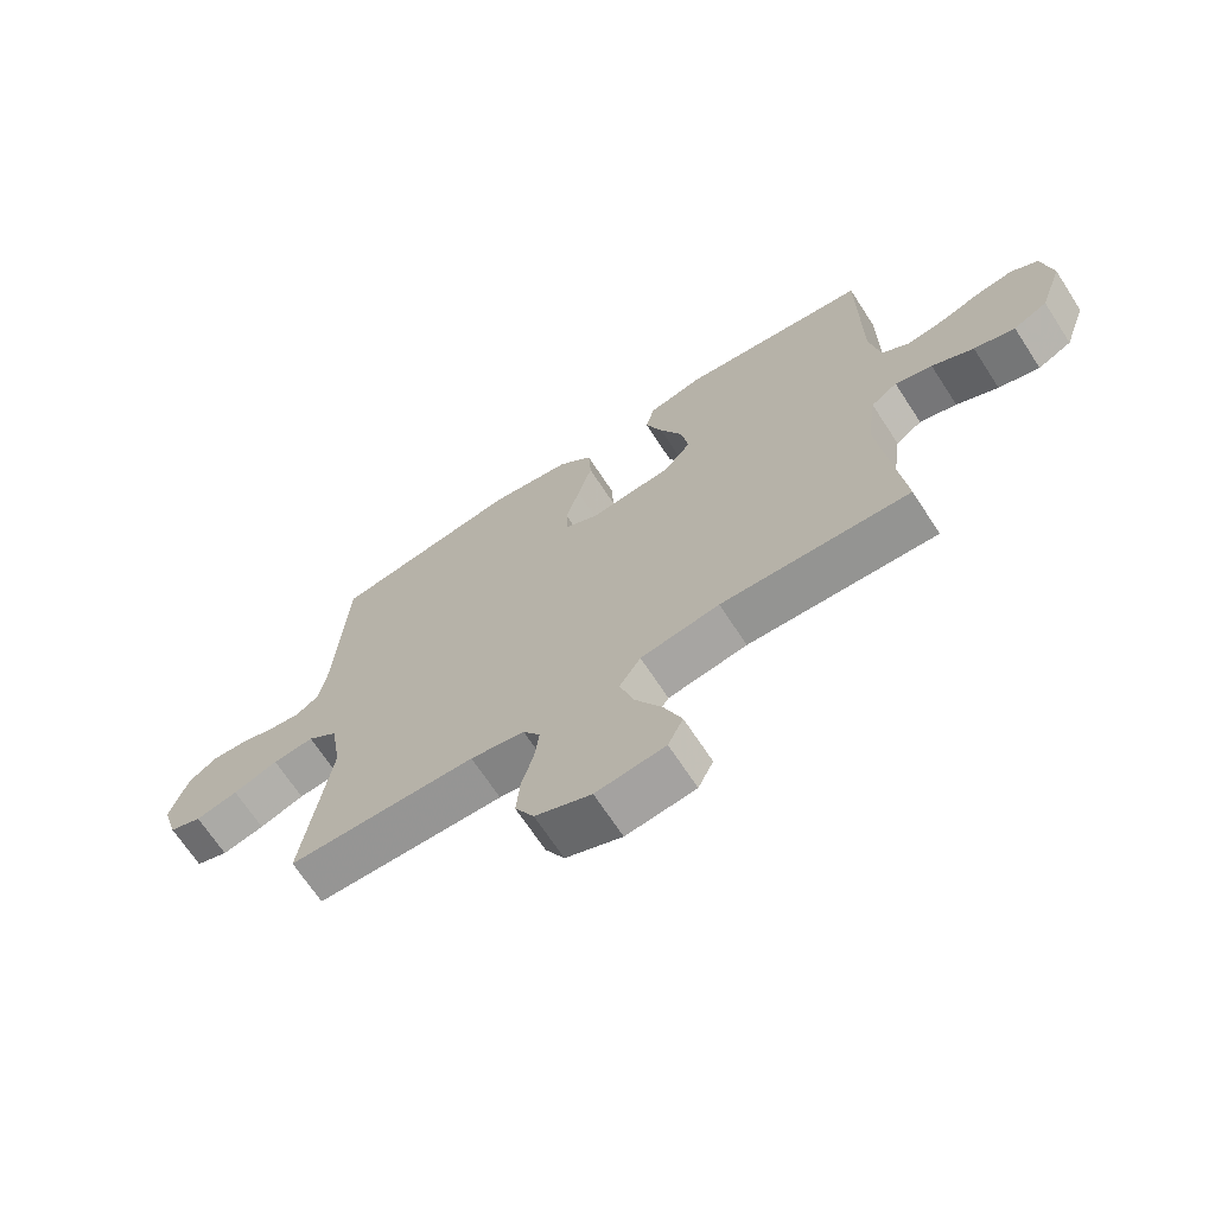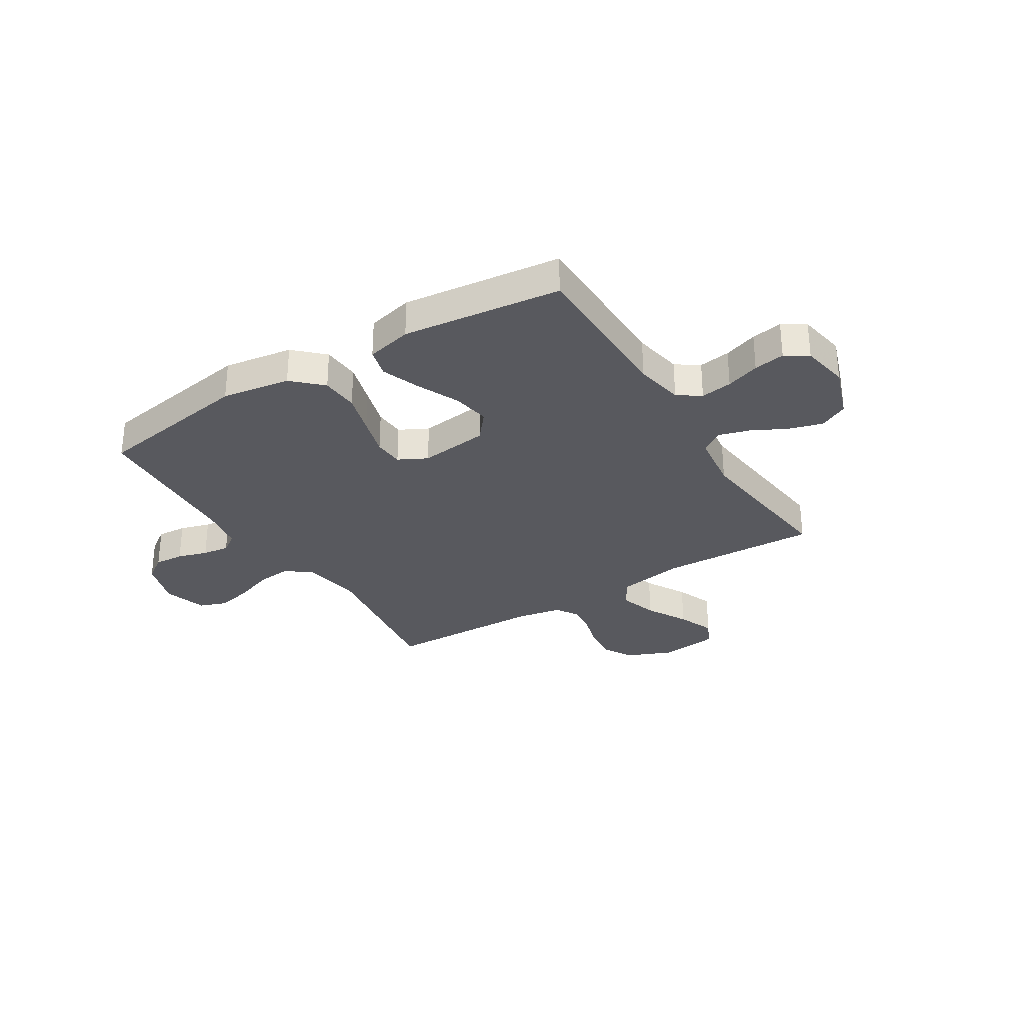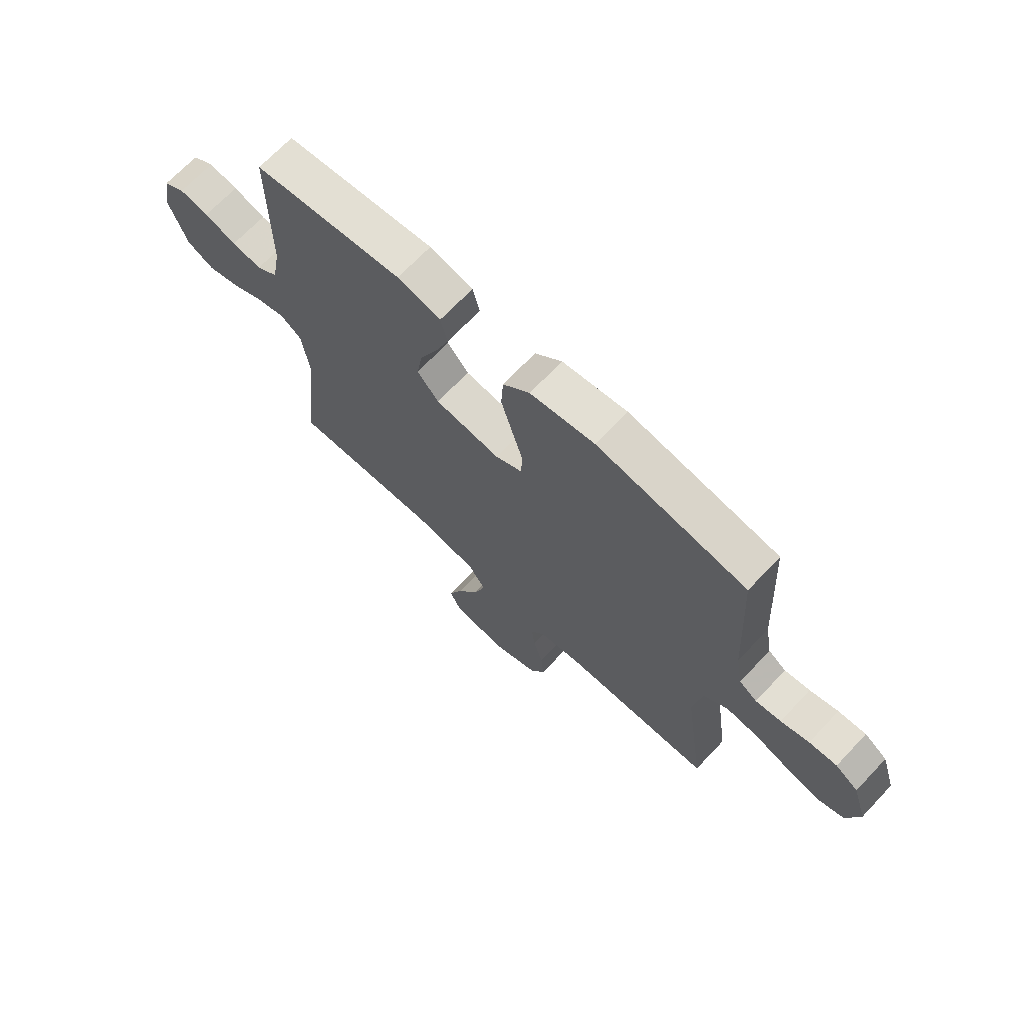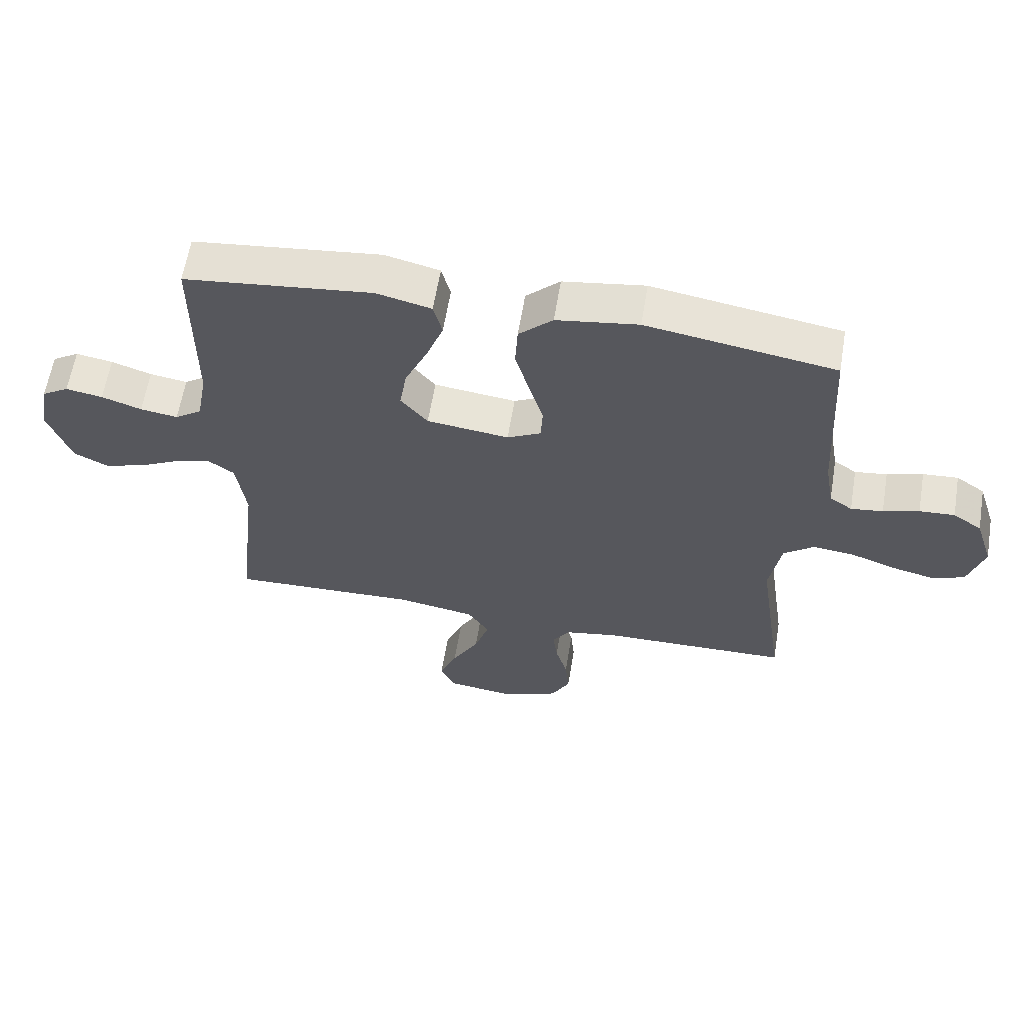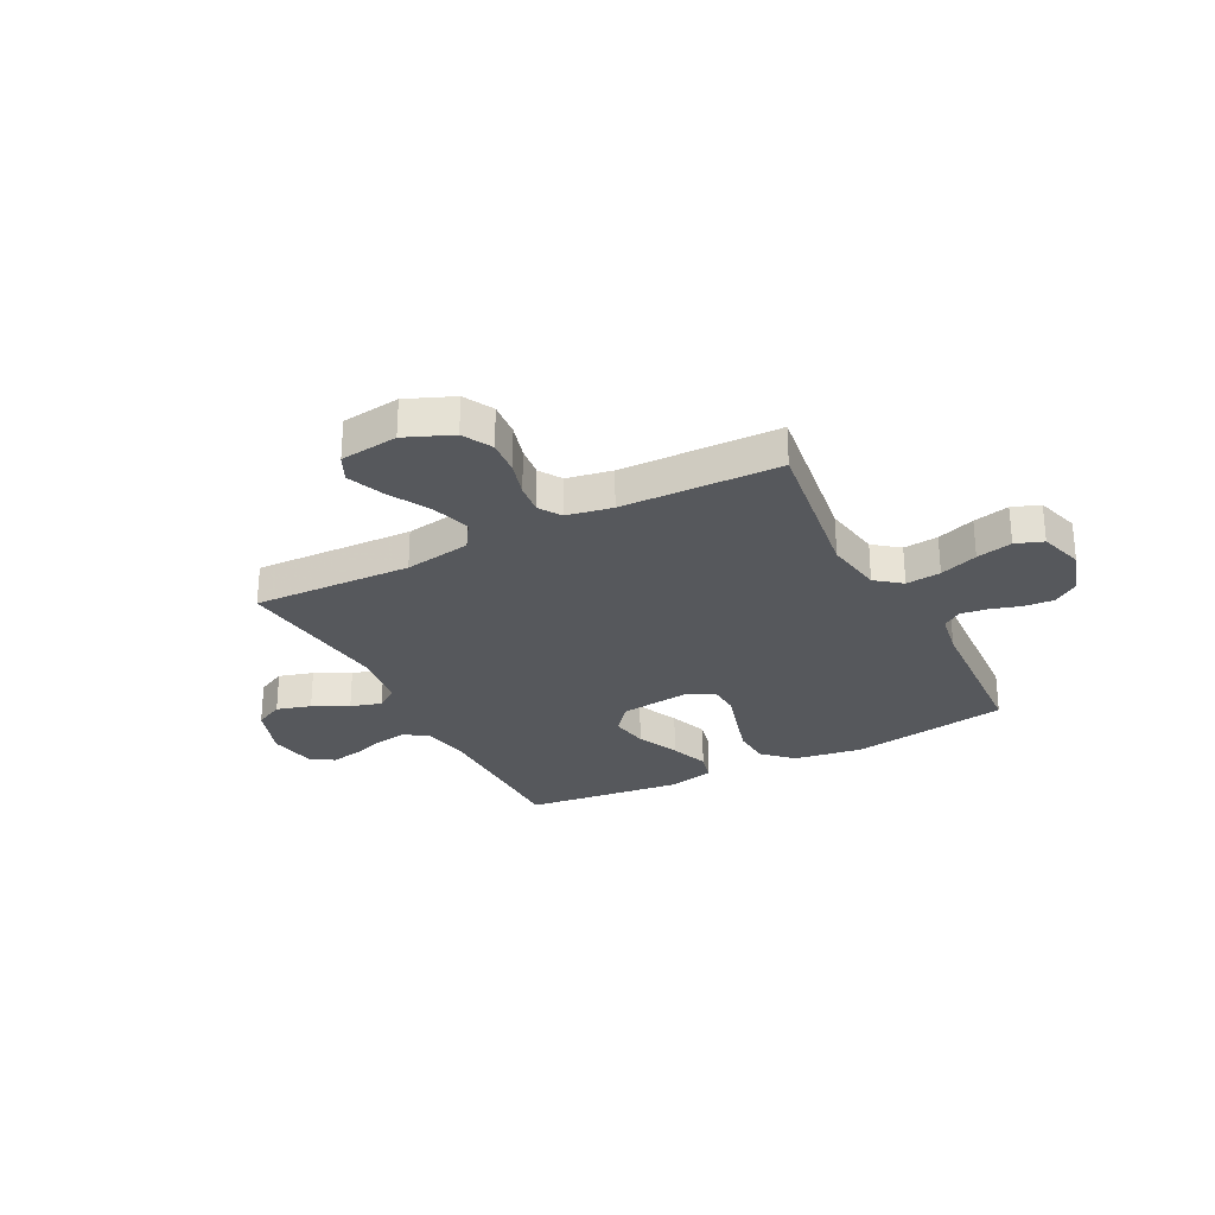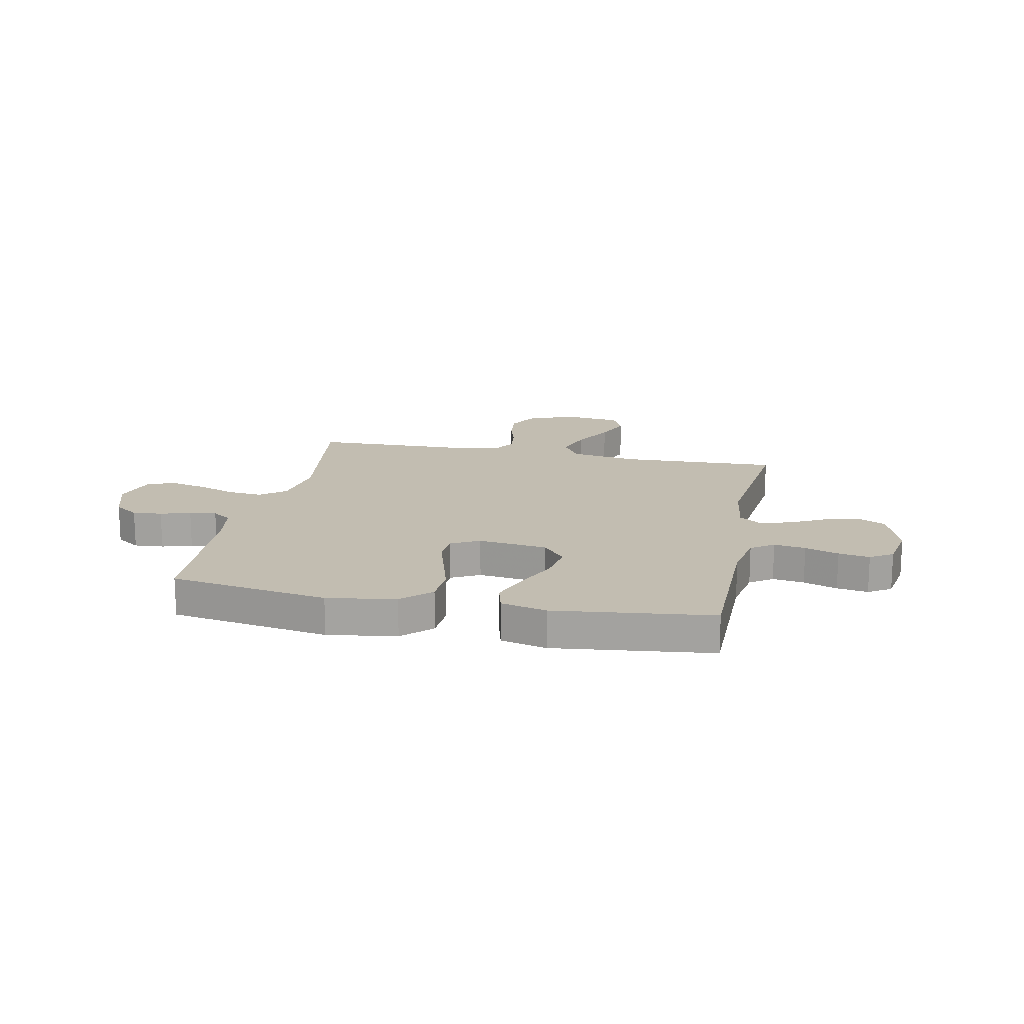
<metadata>
{"format":"obj","ext":"obj","renderer":"f3d","projection":"perspective","resolution":1024,"background":"white","views":[{"elev":-68.3,"azim":33.1,"up":"+Z"},{"elev":-30.4,"azim":31.9,"up":"+Y"},{"elev":69.1,"azim":-136.6,"up":"+Z"},{"elev":61.4,"azim":-170.6,"up":"+Z"},{"elev":-27.9,"azim":-152.7,"up":"+Y"},{"elev":16.8,"azim":11.5,"up":"+Y"}]}
</metadata>
<code>
v 0.5 0.07 0.5
v 0.501 0.07 0.2
v 0.518 0.07 0.107
v 0.561 0.07 0.077
v 0.621 0.07 0.086
v 0.685 0.07 0.108
v 0.744 0.07 0.118
v 0.787 0.07 0.091
v 0.803 0.07 0
v 0.767 0.07 -0.103
v 0.713 0.07 -0.13
v 0.648 0.07 -0.111
v 0.582 0.07 -0.077
v 0.523 0.07 -0.06
v 0.481 0.07 -0.09
v 0.466 0.07 -0.2
v 0.5 0.07 -0.5
v 0.2 0.07 -0.489
v 0.074 0.07 -0.51
v 0.04 0.07 -0.563
v 0.063 0.07 -0.636
v 0.106 0.07 -0.714
v 0.134 0.07 -0.784
v 0.11 0.07 -0.834
v 0 0.07 -0.848
v -0.089 0.07 -0.811
v -0.119 0.07 -0.755
v -0.113 0.07 -0.689
v -0.094 0.07 -0.623
v -0.087 0.07 -0.565
v -0.114 0.07 -0.523
v -0.2 0.07 -0.507
v -0.5 0.07 -0.5
v -0.457 0.07 -0.2
v -0.475 0.07 -0.091
v -0.523 0.07 -0.053
v -0.589 0.07 -0.06
v -0.661 0.07 -0.086
v -0.729 0.07 -0.102
v -0.781 0.07 -0.083
v -0.806 0.07 0
v -0.777 0.07 0.09
v -0.731 0.07 0.122
v -0.675 0.07 0.118
v -0.618 0.07 0.101
v -0.567 0.07 0.094
v -0.531 0.07 0.119
v -0.517 0.07 0.2
v -0.5 0.07 0.5
v -0.2 0.07 0.549
v -0.07 0.07 0.529
v -0.016 0.07 0.477
v -0.012 0.07 0.405
v -0.035 0.07 0.326
v -0.057 0.07 0.251
v -0.054 0.07 0.194
v 0 0.07 0.166
v 0.131 0.07 0.182
v 0.174 0.07 0.234
v 0.162 0.07 0.306
v 0.126 0.07 0.386
v 0.099 0.07 0.459
v 0.113 0.07 0.514
v 0.2 0.07 0.535
v 0.5 0 0.5
v 0.501 0 0.2
v 0.518 0 0.107
v 0.561 0 0.077
v 0.621 0 0.086
v 0.685 0 0.108
v 0.744 0 0.118
v 0.787 0 0.091
v 0.803 0 0
v 0.767 0 -0.103
v 0.713 0 -0.13
v 0.648 0 -0.111
v 0.582 0 -0.077
v 0.523 0 -0.06
v 0.481 0 -0.09
v 0.466 0 -0.2
v 0.5 0 -0.5
v 0.2 0 -0.489
v 0.074 0 -0.51
v 0.04 0 -0.563
v 0.063 0 -0.636
v 0.106 0 -0.714
v 0.134 0 -0.784
v 0.11 0 -0.834
v 0 0 -0.848
v -0.089 0 -0.811
v -0.119 0 -0.755
v -0.113 0 -0.689
v -0.094 0 -0.623
v -0.087 0 -0.565
v -0.114 0 -0.523
v -0.2 0 -0.507
v -0.5 0 -0.5
v -0.457 0 -0.2
v -0.475 0 -0.091
v -0.523 0 -0.053
v -0.589 0 -0.06
v -0.661 0 -0.086
v -0.729 0 -0.102
v -0.781 0 -0.083
v -0.806 0 0
v -0.777 0 0.09
v -0.731 0 0.122
v -0.675 0 0.118
v -0.618 0 0.101
v -0.567 0 0.094
v -0.531 0 0.119
v -0.517 0 0.2
v -0.5 0 0.5
v -0.2 0 0.549
v -0.07 0 0.529
v -0.016 0 0.477
v -0.012 0 0.405
v -0.035 0 0.326
v -0.057 0 0.251
v -0.054 0 0.194
v 0 0 0.166
v 0.131 0 0.182
v 0.174 0 0.234
v 0.162 0 0.306
v 0.126 0 0.386
v 0.099 0 0.459
v 0.113 0 0.514
v 0.2 0 0.535
f 64 1 2
f 63 64 2
f 62 63 2
f 61 62 2
f 60 61 2
f 59 60 2 3
f 58 59 3 4
f 57 58 4
f 53 54 55
f 52 53 55
f 51 52 55
f 50 51 55
f 49 50 55
f 48 49 55
f 47 48 55 56
f 46 47 56 57
f 43 44 45
f 42 43 45
f 41 42 45
f 40 41 45
f 39 40 45
f 38 39 45
f 37 38 45
f 36 37 45 46
f 46 57 4
f 36 46 4
f 35 36 4
f 32 33 34
f 35 4 5
f 34 35 5
f 32 34 5
f 31 32 5
f 27 28 29
f 26 27 29
f 25 26 29
f 24 25 29
f 23 24 29
f 22 23 29
f 21 22 29
f 20 21 29 30
f 19 20 30 31
f 16 17 18
f 18 19 31
f 16 18 31
f 15 16 31
f 11 12 13
f 10 11 13
f 9 10 13
f 8 9 13
f 7 8 13
f 6 7 13
f 5 6 13
f 5 13 14
f 15 31 5
f 5 14 15
f 66 65 128
f 66 128 127
f 66 127 126
f 66 126 125
f 66 125 124
f 67 66 124 123
f 68 67 123 122
f 68 122 121
f 119 118 117
f 119 117 116
f 119 116 115
f 119 115 114
f 119 114 113
f 119 113 112
f 120 119 112 111
f 121 120 111 110
f 109 108 107
f 109 107 106
f 109 106 105
f 109 105 104
f 109 104 103
f 109 103 102
f 109 102 101
f 110 109 101 100
f 68 121 110
f 68 110 100
f 68 100 99
f 98 97 96
f 69 68 99
f 69 99 98
f 69 98 96
f 69 96 95
f 93 92 91
f 93 91 90
f 93 90 89
f 93 89 88
f 93 88 87
f 93 87 86
f 93 86 85
f 94 93 85 84
f 95 94 84 83
f 82 81 80
f 95 83 82
f 95 82 80
f 95 80 79
f 77 76 75
f 77 75 74
f 77 74 73
f 77 73 72
f 77 72 71
f 77 71 70
f 77 70 69
f 78 77 69
f 69 95 79
f 79 78 69
f 1 65 66 2
f 2 66 67 3
f 3 67 68 4
f 4 68 69 5
f 5 69 70 6
f 6 70 71 7
f 7 71 72 8
f 8 72 73 9
f 9 73 74 10
f 10 74 75 11
f 11 75 76 12
f 12 76 77 13
f 13 77 78 14
f 14 78 79 15
f 15 79 80 16
f 16 80 81 17
f 17 81 82 18
f 18 82 83 19
f 19 83 84 20
f 20 84 85 21
f 21 85 86 22
f 22 86 87 23
f 23 87 88 24
f 24 88 89 25
f 25 89 90 26
f 26 90 91 27
f 27 91 92 28
f 28 92 93 29
f 29 93 94 30
f 30 94 95 31
f 31 95 96 32
f 32 96 97 33
f 33 97 98 34
f 34 98 99 35
f 35 99 100 36
f 36 100 101 37
f 37 101 102 38
f 38 102 103 39
f 39 103 104 40
f 40 104 105 41
f 41 105 106 42
f 42 106 107 43
f 43 107 108 44
f 44 108 109 45
f 45 109 110 46
f 46 110 111 47
f 47 111 112 48
f 48 112 113 49
f 49 113 114 50
f 50 114 115 51
f 51 115 116 52
f 52 116 117 53
f 53 117 118 54
f 54 118 119 55
f 55 119 120 56
f 56 120 121 57
f 57 121 122 58
f 58 122 123 59
f 59 123 124 60
f 60 124 125 61
f 61 125 126 62
f 62 126 127 63
f 63 127 128 64
f 64 128 65 1

</code>
